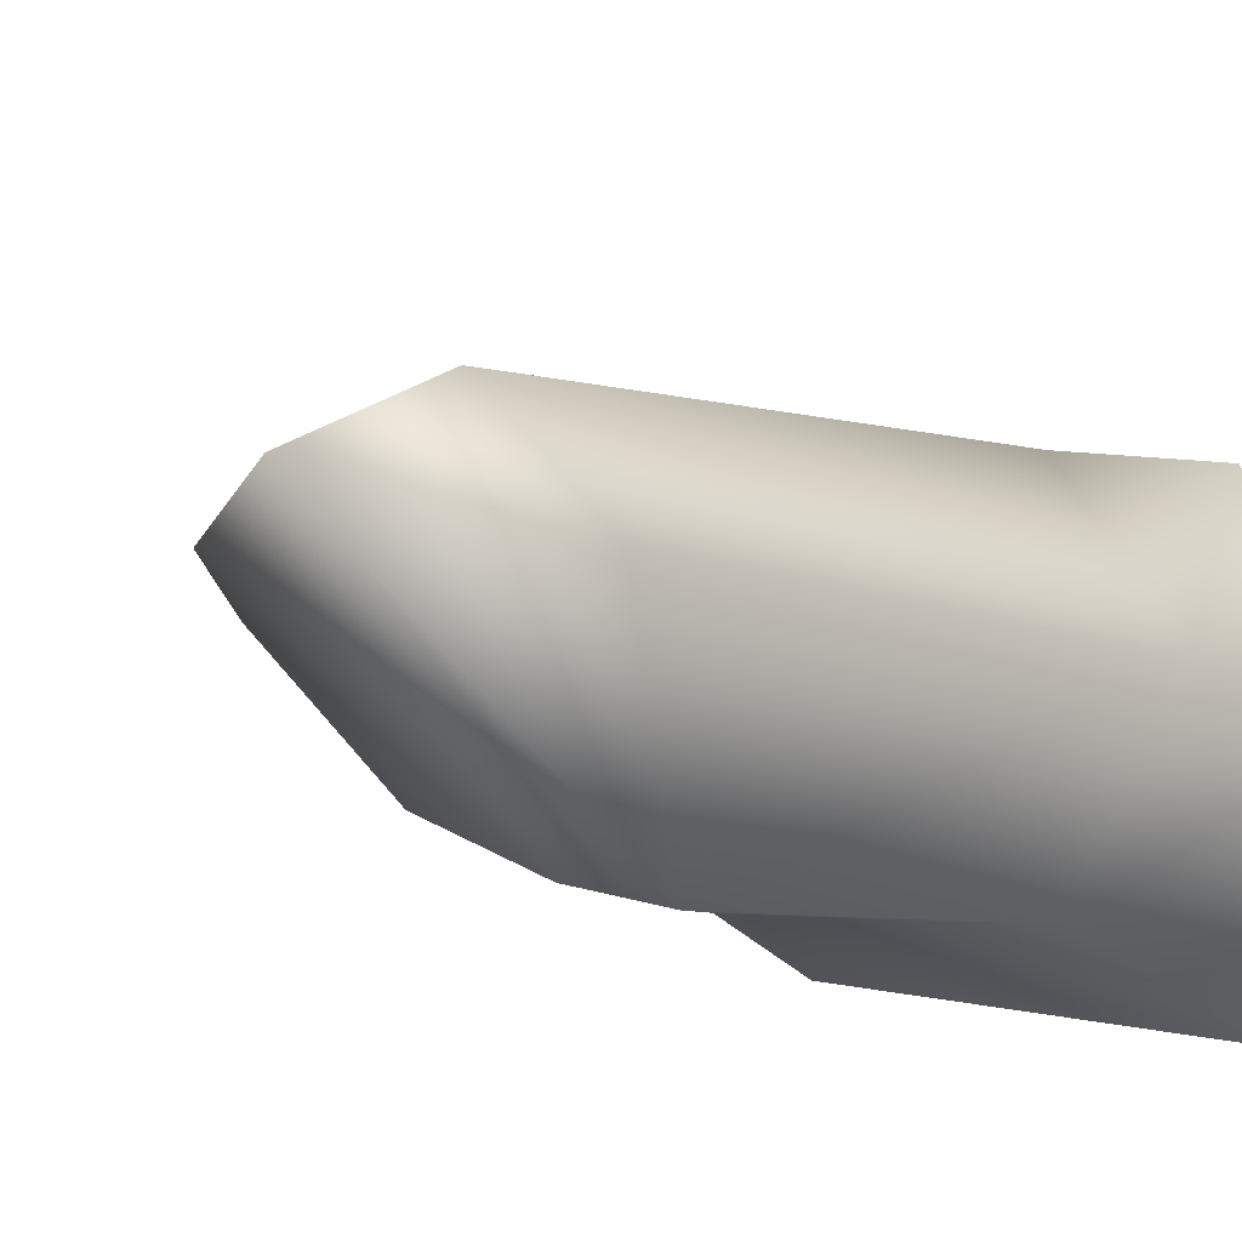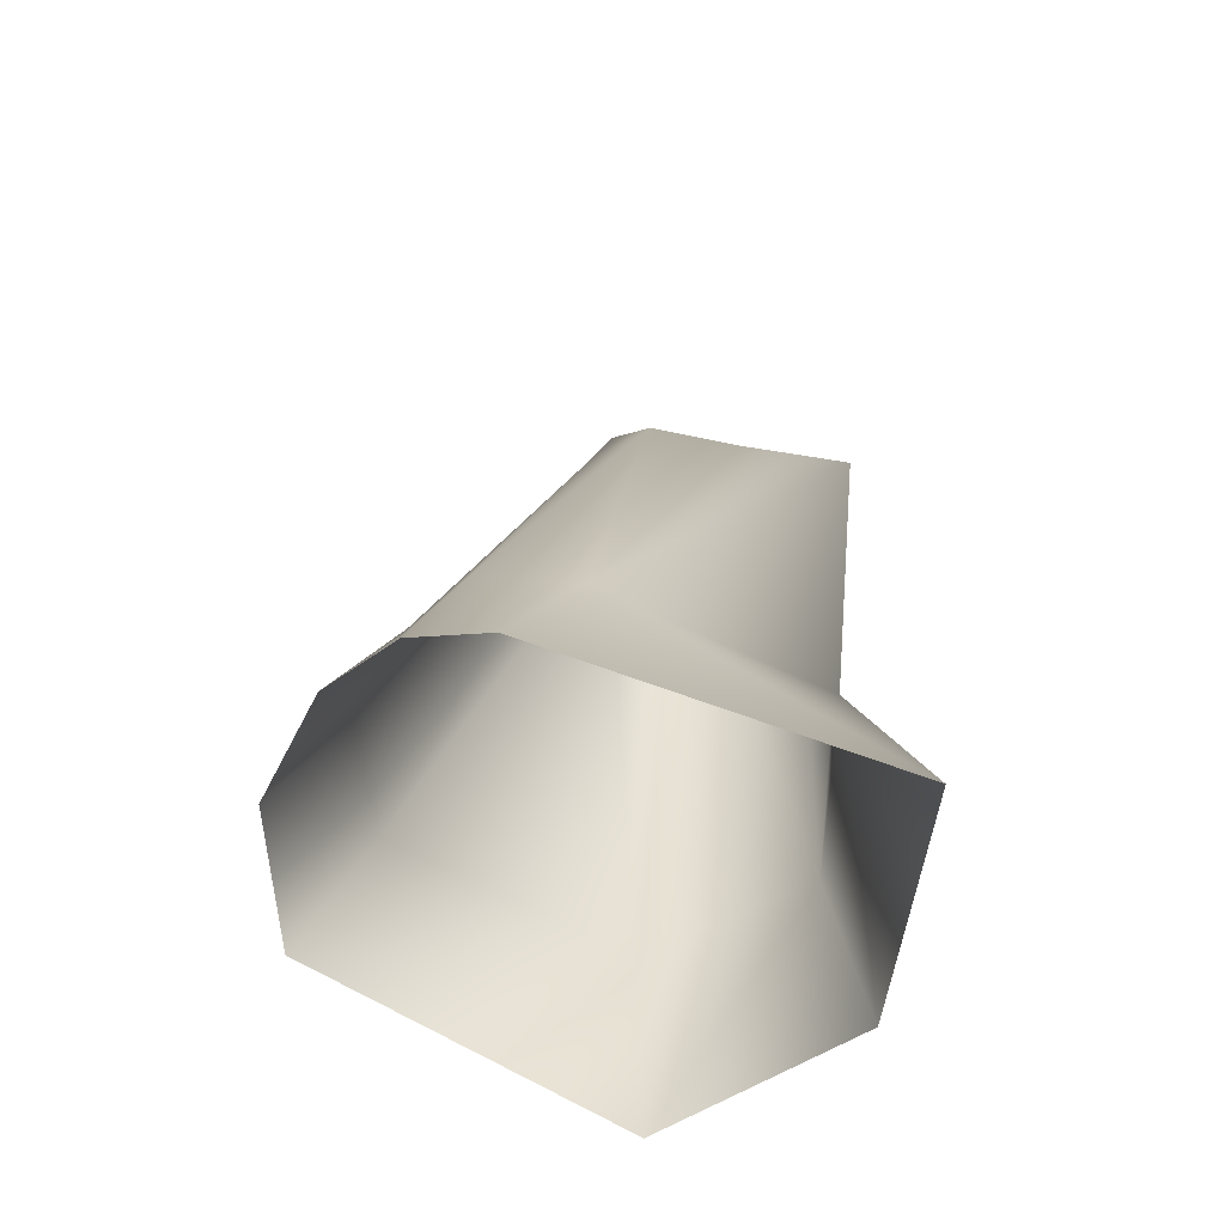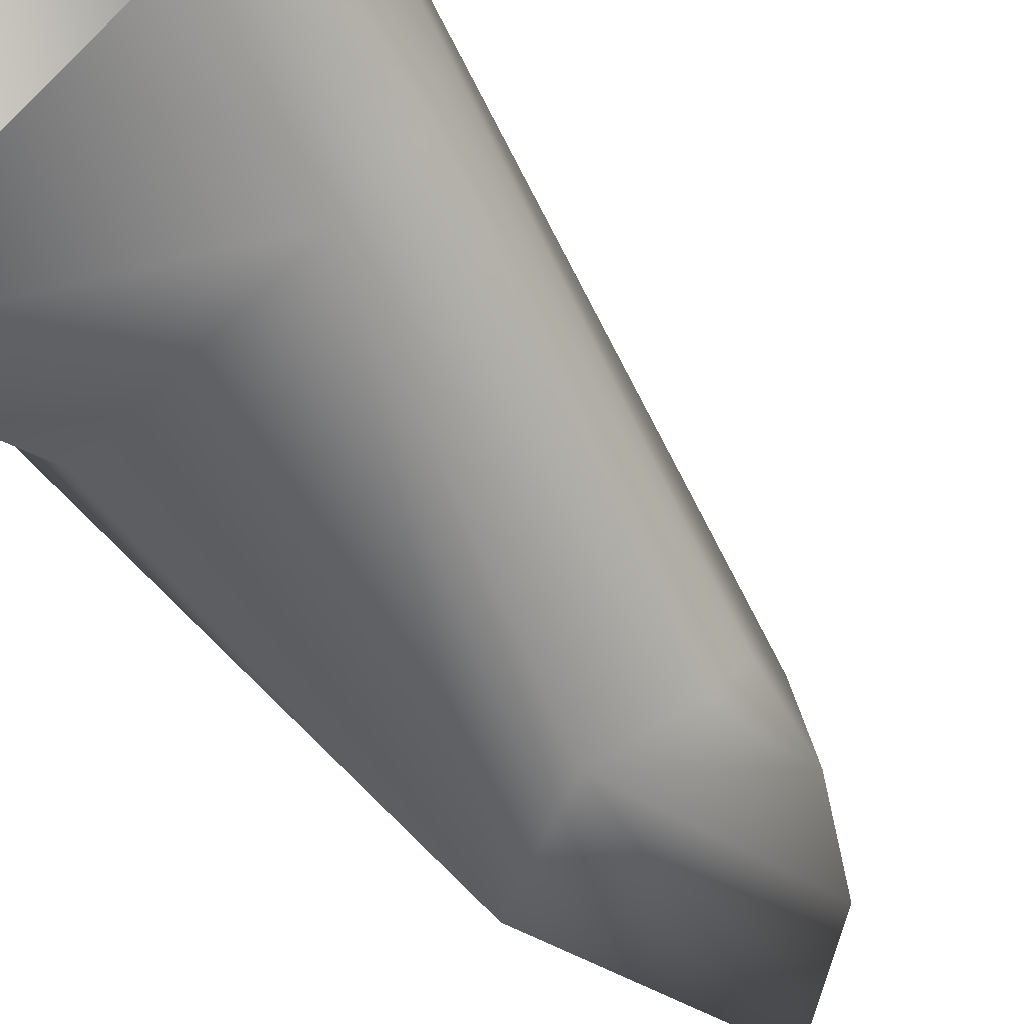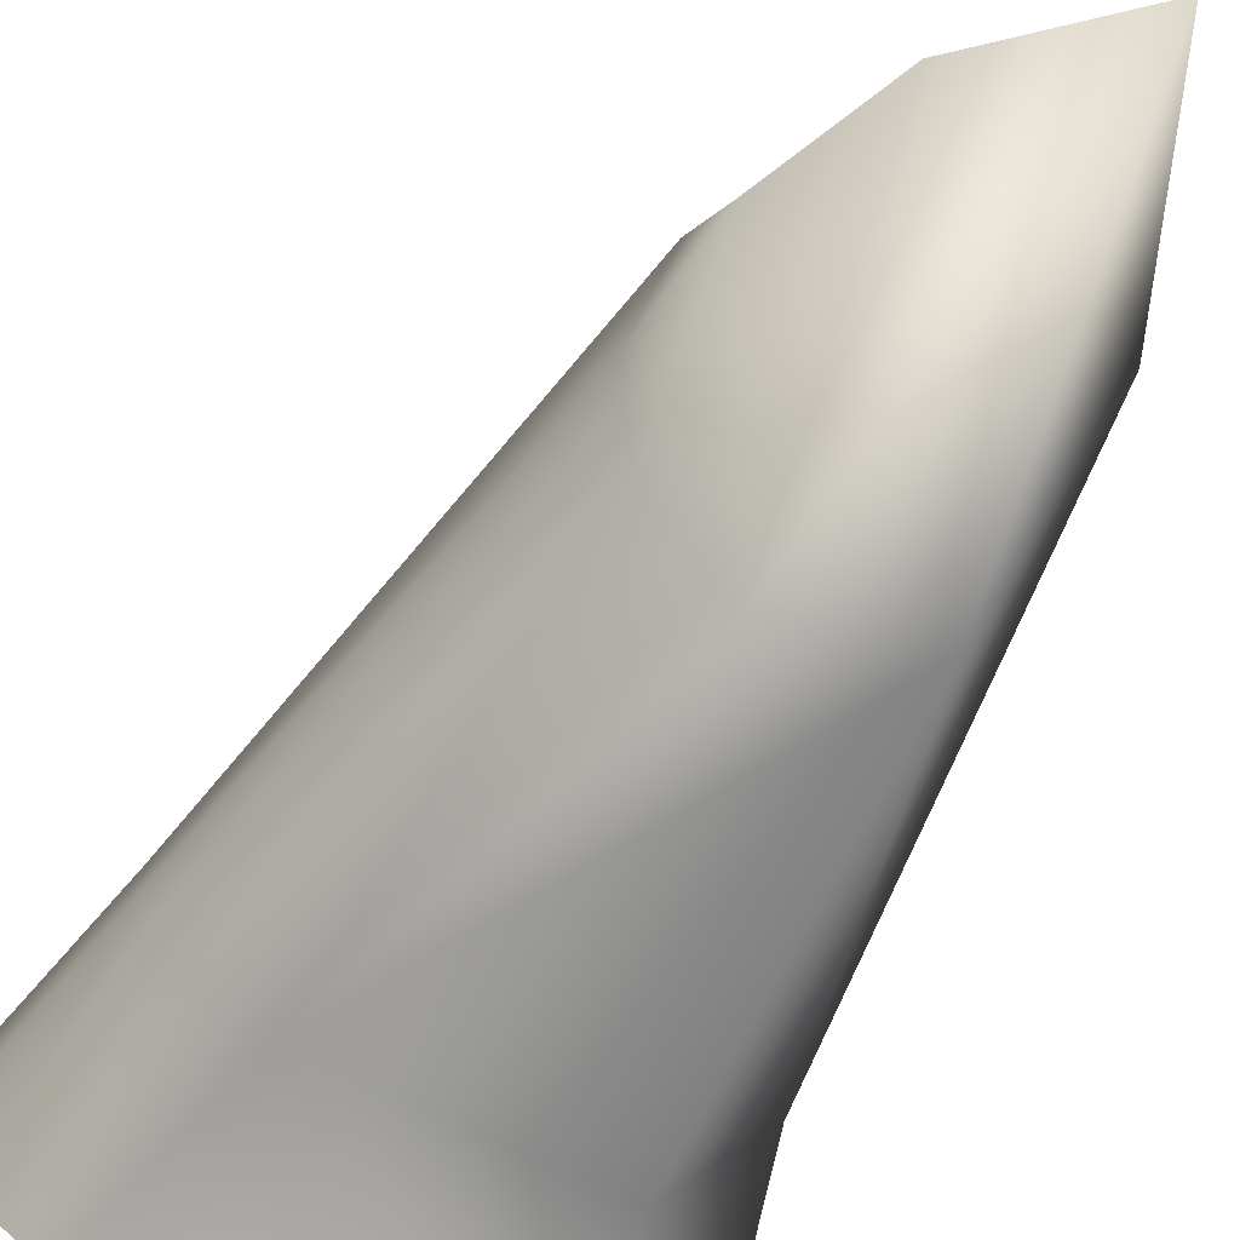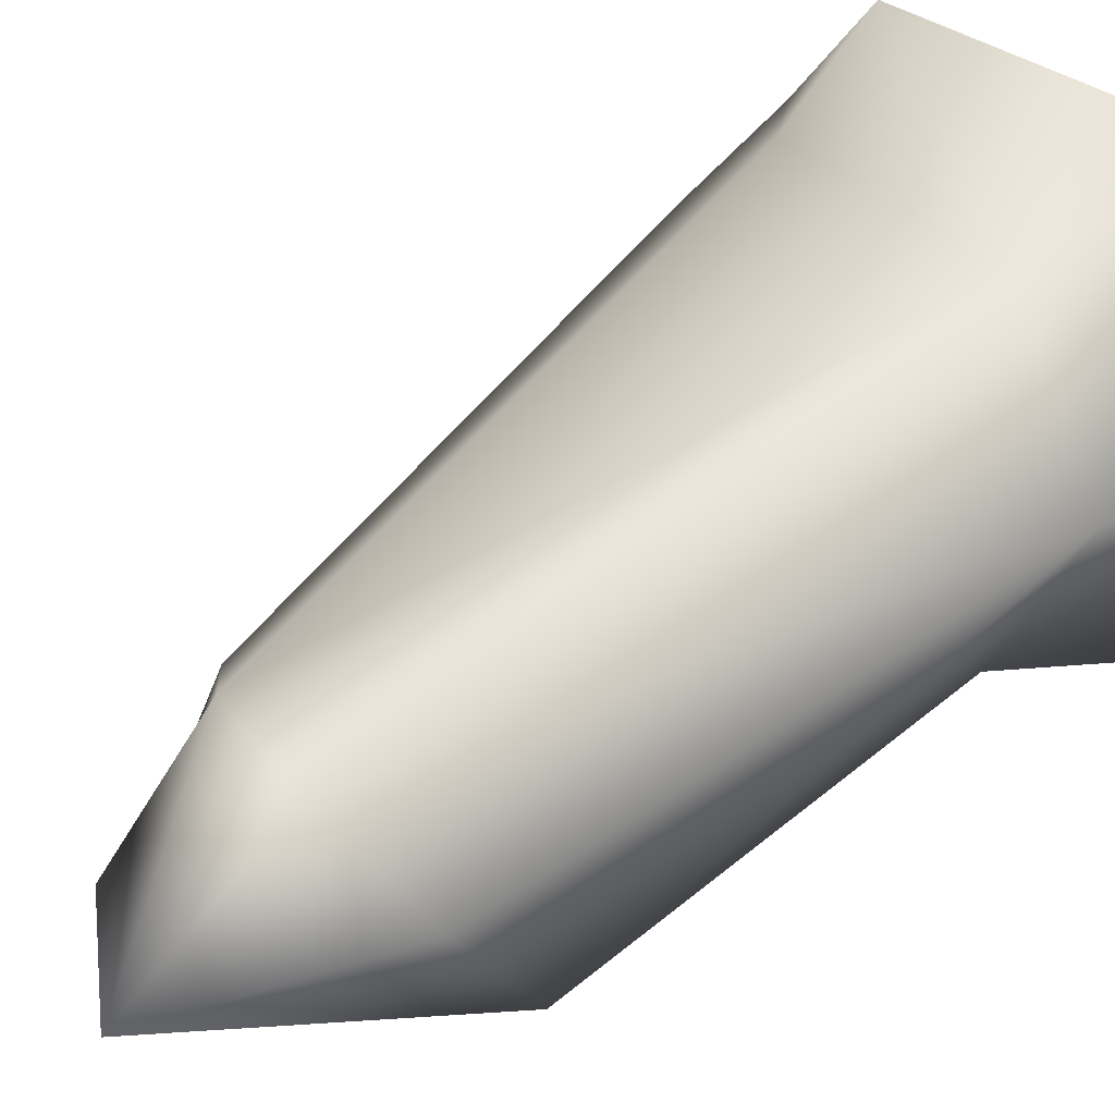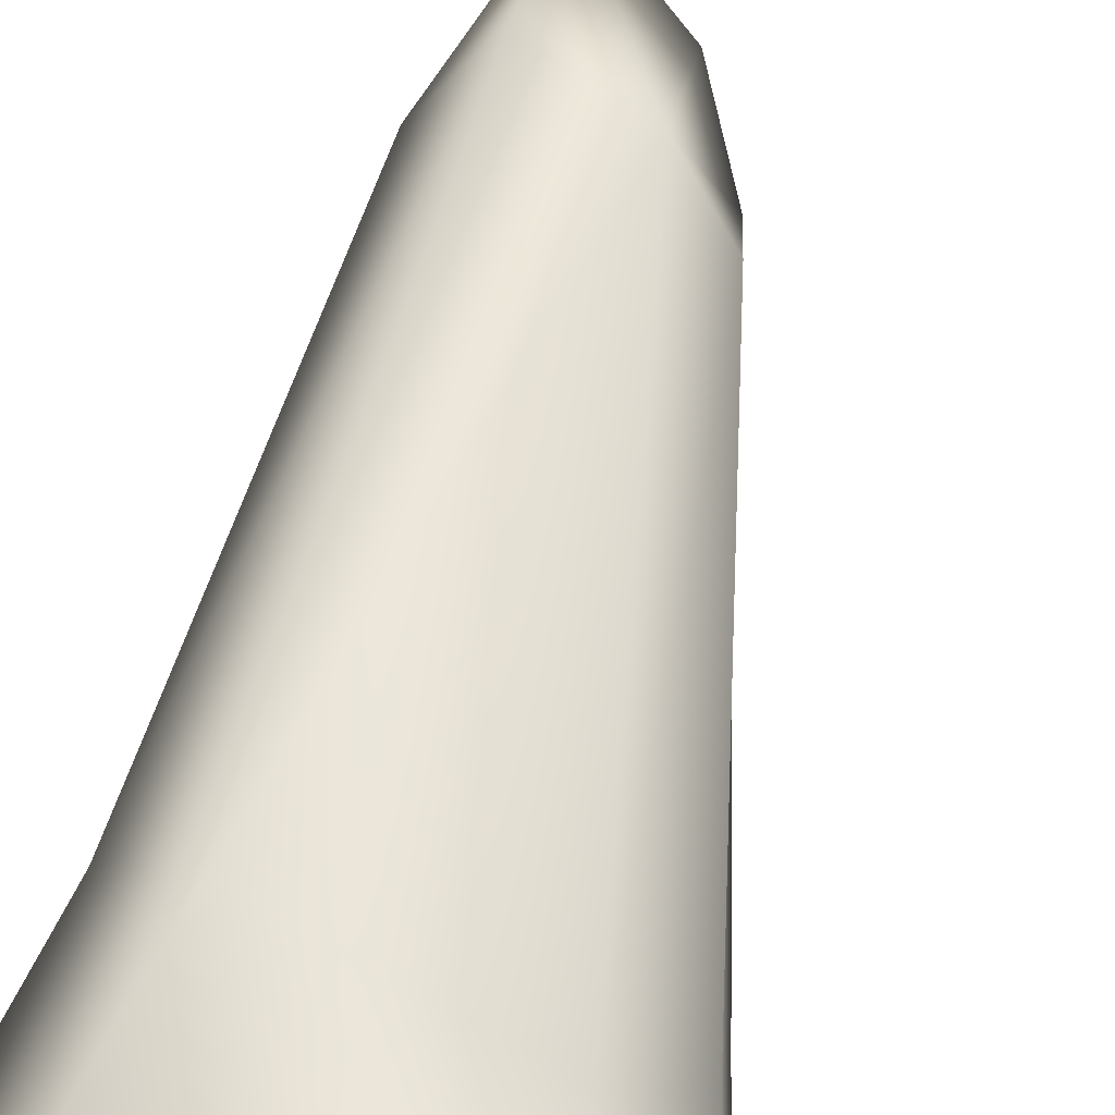
<metadata>
{"format":"obj","ext":"obj","renderer":"f3d","projection":"perspective","resolution":1024,"background":"white","views":[{"elev":-17.3,"azim":-144.5,"up":"+Z"},{"elev":-66.6,"azim":145.6,"up":"+Y"},{"elev":-59.0,"azim":42.4,"up":"+Z"},{"elev":-66.0,"azim":158.0,"up":"+Z"},{"elev":29.3,"azim":-133.4,"up":"+Z"},{"elev":77.1,"azim":17.2,"up":"+Z"}]}
</metadata>
<code>
g rock1
v -5326 -716.6 -1.415e+04
v -5327 -685.6 -1.418e+04
v -5365 -658 -1.418e+04
v -5365 -704.8 -1.415e+04
v -5270 -961.2 -1.409e+04
v -5281 -915.1 -1.411e+04
v -5363 -899.2 -1.411e+04
v -5375 -961.2 -1.409e+04
v -5242 -961.2 -1.412e+04
v -5258 -907.1 -1.413e+04
v -5377 -961.2 -1.422e+04
v -5363 -899.2 -1.42e+04
v -5289 -899.2 -1.419e+04
v -5265 -961.2 -1.419e+04
v -5405 -961.2 -1.416e+04
v -5393 -899.2 -1.416e+04
v -5247 -961.2 -1.418e+04
v -5263 -899.2 -1.418e+04
v -5258 -899.2 -1.416e+04
v -5238 -961.2 -1.416e+04
v -5331 -777.2 -1.422e+04
v -5365 -765.3 -1.423e+04
v -5299 -754.5 -1.418e+04
v -5303 -735.5 -1.416e+04
v -5384 -722.4 -1.418e+04
v -5306 -765.8 -1.42e+04
v -5307 -720 -1.418e+04
f 6 9 10
f 9 6 5
f 7 5 6
f 5 7 8
f 16 8 7
f 8 16 15
f 12 15 16
f 15 12 11
f 13 11 12
f 11 13 14
f 18 14 13
f 14 18 17
f 19 17 18
f 17 19 20
f 22 12 16
f 13 26 18
f 26 13 21
f 19 18 23
f 26 23 18
f 23 26 27
f 21 27 26
f 27 21 2
f 19 9 20
f 9 19 10
f 23 10 19
f 10 23 24
f 27 24 23
f 24 27 1
f 2 1 27
f 1 2 3
f 21 3 2
f 3 21 22
f 13 22 21
f 22 13 12
f 4 3 25
f 3 4 1
f 3 22 25
f 16 25 22
f 25 16 4
f 7 4 16
f 4 7 1
f 6 1 7
f 1 6 24
f 10 24 6

</code>
